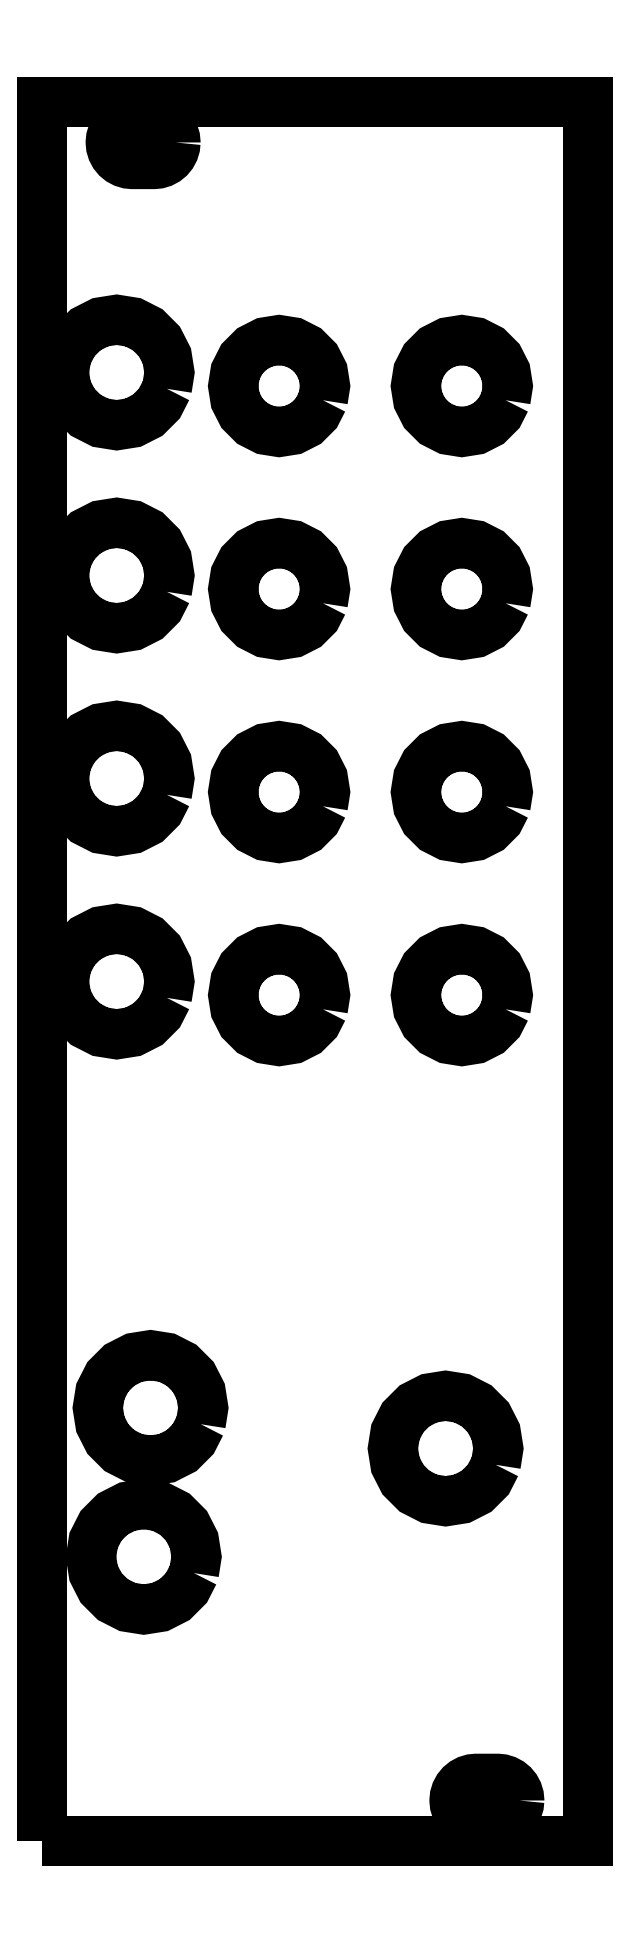
<metadata>
{"format":"dxf","ext":"dxf","renderer":"ezdxf+matplotlib","layout":"modelspace","background":"white","min_lineweight":24,"dpi":150}
</metadata>
<code>
0
SECTION
2
ENTITIES
0
LWPOLYLINE
3
CAD00001
8
0
90
5
70
1
10
-20.15
20
-64.25
10
20.15
20
-64.25
10
20.15
20
64.25
10
-20.15
20
64.25
10
-20.15
20
-64.25
0
LWPOLYLINE
3
CAD00002
8
0
90
37
70
1
10
-10.3
20
61.24
10
-10.33
20
60.93
10
-10.42
20
60.63
10
-10.57
20
60.36
10
-10.77
20
60.11
10
-11.01
20
59.91
10
-11.29
20
59.77
10
-11.59
20
59.68
10
-11.9
20
59.65
10
-13.5
20
59.65
10
-13.81
20
59.68
10
-14.11
20
59.77
10
-14.39
20
59.91
10
-14.63
20
60.11
10
-14.83
20
60.36
10
-14.98
20
60.63
10
-15.07
20
60.93
10
-15.1
20
61.24
10
-15.1
20
61.26
10
-15.07
20
61.57
10
-14.98
20
61.87
10
-14.83
20
62.14
10
-14.63
20
62.39
10
-14.39
20
62.59
10
-14.11
20
62.73
10
-13.81
20
62.82
10
-13.5
20
62.85
10
-11.9
20
62.85
10
-11.59
20
62.82
10
-11.29
20
62.73
10
-11.01
20
62.59
10
-10.77
20
62.39
10
-10.57
20
62.14
10
-10.42
20
61.87
10
-10.33
20
61.57
10
-10.3
20
61.26
10
-10.3
20
61.24
0
LWPOLYLINE
3
CAD00003
8
0
90
37
70
1
10
15.1
20
-61.26
10
15.07
20
-61.57
10
14.98
20
-61.87
10
14.83
20
-62.14
10
14.63
20
-62.39
10
14.39
20
-62.59
10
14.11
20
-62.73
10
13.81
20
-62.82
10
13.5
20
-62.85
10
11.9
20
-62.85
10
11.59
20
-62.82
10
11.29
20
-62.73
10
11.01
20
-62.59
10
10.77
20
-62.39
10
10.57
20
-62.14
10
10.42
20
-61.87
10
10.33
20
-61.57
10
10.3
20
-61.26
10
10.3
20
-61.24
10
10.33
20
-60.93
10
10.42
20
-60.63
10
10.57
20
-60.36
10
10.77
20
-60.11
10
11.01
20
-59.91
10
11.29
20
-59.77
10
11.59
20
-59.68
10
11.9
20
-59.65
10
13.5
20
-59.65
10
13.81
20
-59.68
10
14.11
20
-59.77
10
14.39
20
-59.91
10
14.63
20
-60.11
10
14.83
20
-60.36
10
14.98
20
-60.63
10
15.07
20
-60.93
10
15.1
20
-61.24
10
15.1
20
-61.26
0
LWPOLYLINE
3
CAD00004
8
0
90
21
70
1
10
-10.94
20
43.05
10
-11.49
20
41.96
10
-12.36
20
41.1
10
-13.44
20
40.54
10
-14.65
20
40.35
10
-15.86
20
40.54
10
-16.94
20
41.1
10
-17.81
20
41.96
10
-18.36
20
43.05
10
-18.55
20
44.25
10
-18.36
20
45.46
10
-17.81
20
46.54
10
-16.94
20
47.4
10
-15.86
20
47.96
10
-14.65
20
48.15
10
-13.44
20
47.96
10
-12.36
20
47.4
10
-11.49
20
46.54
10
-10.94
20
45.46
10
-10.75
20
44.25
10
-10.94
20
43.05
0
LWPOLYLINE
3
CAD00005
8
0
90
21
70
1
10
-10.94
20
28.04
10
-11.49
20
26.96
10
-12.36
20
26.09
10
-13.44
20
25.54
10
-14.65
20
25.35
10
-15.86
20
25.54
10
-16.94
20
26.09
10
-17.81
20
26.96
10
-18.36
20
28.04
10
-18.55
20
29.25
10
-18.36
20
30.46
10
-17.81
20
31.54
10
-16.94
20
32.41
10
-15.86
20
32.96
10
-14.65
20
33.15
10
-13.44
20
32.96
10
-12.36
20
32.41
10
-11.49
20
31.54
10
-10.94
20
30.46
10
-10.75
20
29.25
10
-10.94
20
28.04
0
LWPOLYLINE
3
CAD00006
8
0
90
21
70
1
10
-10.94
20
13.04
10
-11.49
20
11.96
10
-12.36
20
11.09
10
-13.44
20
10.54
10
-14.65
20
10.35
10
-15.86
20
10.54
10
-16.94
20
11.09
10
-17.81
20
11.96
10
-18.36
20
13.04
10
-18.55
20
14.25
10
-18.36
20
15.46
10
-17.81
20
16.54
10
-16.94
20
17.41
10
-15.86
20
17.96
10
-14.65
20
18.15
10
-13.44
20
17.96
10
-12.36
20
17.41
10
-11.49
20
16.54
10
-10.94
20
15.46
10
-10.75
20
14.25
10
-10.94
20
13.04
0
LWPOLYLINE
3
CAD00007
8
0
90
21
70
1
10
-10.94
20
-1.955
10
-11.49
20
-3.043
10
-12.36
20
-3.905
10
-13.44
20
-4.459
10
-14.65
20
-4.65
10
-15.86
20
-4.459
10
-16.94
20
-3.905
10
-17.81
20
-3.043
10
-18.36
20
-1.955
10
-18.55
20
-0.7498
10
-18.36
20
0.4549
10
-17.81
20
1.542
10
-16.94
20
2.405
10
-15.86
20
2.959
10
-14.65
20
3.15
10
-13.44
20
2.959
10
-12.36
20
2.405
10
-11.49
20
1.542
10
-10.94
20
0.4549
10
-10.75
20
-0.7498
10
-10.94
20
-1.955
0
LWPOLYLINE
3
CAD00008
8
0
90
21
70
1
10
0.5836
20
42.2
10
0.1008
20
41.25
10
-0.6513
20
40.5
10
-1.599
20
40.02
10
-2.65
20
39.85
10
-3.701
20
40.02
10
-4.649
20
40.5
10
-5.401
20
41.25
10
-5.883
20
42.2
10
-6.05
20
43.25
10
-5.883
20
44.3
10
-5.401
20
45.25
10
-4.649
20
46
10
-3.701
20
46.48
10
-2.65
20
46.65
10
-1.599
20
46.48
10
-0.6513
20
46
10
0.1008
20
45.25
10
0.5836
20
44.3
10
0.7498
20
43.25
10
0.5836
20
42.2
0
LWPOLYLINE
3
CAD00009
8
0
90
21
70
1
10
14.08
20
42.2
10
13.6
20
41.25
10
12.85
20
40.5
10
11.9
20
40.02
10
10.85
20
39.85
10
9.799
20
40.02
10
8.851
20
40.5
10
8.099
20
41.25
10
7.617
20
42.2
10
7.45
20
43.25
10
7.617
20
44.3
10
8.099
20
45.25
10
8.851
20
46
10
9.799
20
46.48
10
10.85
20
46.65
10
11.9
20
46.48
10
12.85
20
46
10
13.6
20
45.25
10
14.08
20
44.3
10
14.25
20
43.25
10
14.08
20
42.2
0
LWPOLYLINE
3
CAD0000A
8
0
90
21
70
1
10
0.5836
20
27.2
10
0.1008
20
26.25
10
-0.6513
20
25.5
10
-1.599
20
25.02
10
-2.65
20
24.85
10
-3.701
20
25.02
10
-4.649
20
25.5
10
-5.401
20
26.25
10
-5.883
20
27.2
10
-6.05
20
28.25
10
-5.883
20
29.3
10
-5.401
20
30.25
10
-4.649
20
31
10
-3.701
20
31.48
10
-2.65
20
31.65
10
-1.599
20
31.48
10
-0.6513
20
31
10
0.1008
20
30.25
10
0.5836
20
29.3
10
0.7498
20
28.25
10
0.5836
20
27.2
0
LWPOLYLINE
3
CAD0000B
8
0
90
21
70
1
10
14.08
20
27.2
10
13.6
20
26.25
10
12.85
20
25.5
10
11.9
20
25.02
10
10.85
20
24.85
10
9.799
20
25.02
10
8.851
20
25.5
10
8.099
20
26.25
10
7.617
20
27.2
10
7.45
20
28.25
10
7.617
20
29.3
10
8.099
20
30.25
10
8.851
20
31
10
9.799
20
31.48
10
10.85
20
31.65
10
11.9
20
31.48
10
12.85
20
31
10
13.6
20
30.25
10
14.08
20
29.3
10
14.25
20
28.25
10
14.08
20
27.2
0
LWPOLYLINE
3
CAD0000C
8
0
90
21
70
1
10
0.5836
20
12.2
10
0.1008
20
11.25
10
-0.6513
20
10.5
10
-1.599
20
10.02
10
-2.65
20
9.85
10
-3.701
20
10.02
10
-4.649
20
10.5
10
-5.401
20
11.25
10
-5.883
20
12.2
10
-6.05
20
13.25
10
-5.883
20
14.3
10
-5.401
20
15.25
10
-4.649
20
16
10
-3.701
20
16.48
10
-2.65
20
16.65
10
-1.599
20
16.48
10
-0.6513
20
16
10
0.1008
20
15.25
10
0.5836
20
14.3
10
0.7498
20
13.25
10
0.5836
20
12.2
0
LWPOLYLINE
3
CAD0000D
8
0
90
21
70
1
10
14.08
20
12.2
10
13.6
20
11.25
10
12.85
20
10.5
10
11.9
20
10.02
10
10.85
20
9.85
10
9.799
20
10.02
10
8.851
20
10.5
10
8.099
20
11.25
10
7.617
20
12.2
10
7.45
20
13.25
10
7.617
20
14.3
10
8.099
20
15.25
10
8.851
20
16
10
9.799
20
16.48
10
10.85
20
16.65
10
11.9
20
16.48
10
12.85
20
16
10
13.6
20
15.25
10
14.08
20
14.3
10
14.25
20
13.25
10
14.08
20
12.2
0
LWPOLYLINE
3
CAD0000E
8
0
90
21
70
1
10
0.5836
20
-2.801
10
0.1008
20
-3.748
10
-0.6513
20
-4.501
10
-1.599
20
-4.983
10
-2.65
20
-5.15
10
-3.701
20
-4.983
10
-4.649
20
-4.501
10
-5.401
20
-3.748
10
-5.883
20
-2.801
10
-6.05
20
-1.75
10
-5.883
20
-0.6991
10
-5.401
20
0.2482
10
-4.649
20
1.001
10
-3.701
20
1.484
10
-2.65
20
1.65
10
-1.599
20
1.484
10
-0.6513
20
1.001
10
0.1008
20
0.2482
10
0.5836
20
-0.6991
10
0.7498
20
-1.75
10
0.5836
20
-2.801
0
LWPOLYLINE
3
CAD0000F
8
0
90
21
70
1
10
14.08
20
-2.801
10
13.6
20
-3.748
10
12.85
20
-4.501
10
11.9
20
-4.983
10
10.85
20
-5.15
10
9.799
20
-4.983
10
8.851
20
-4.501
10
8.099
20
-3.748
10
7.617
20
-2.801
10
7.45
20
-1.75
10
7.617
20
-0.6991
10
8.099
20
0.2482
10
8.851
20
1.001
10
9.799
20
1.484
10
10.85
20
1.65
10
11.9
20
1.484
10
12.85
20
1.001
10
13.6
20
0.2482
10
14.08
20
-0.6991
10
14.25
20
-1.75
10
14.08
20
-2.801
0
LWPOLYLINE
3
CAD00010
8
0
90
21
70
1
10
13.36
20
-36.45
10
12.81
20
-37.54
10
11.94
20
-38.4
10
10.85
20
-38.96
10
9.65
20
-39.15
10
8.445
20
-38.96
10
7.357
20
-38.4
10
6.495
20
-37.54
10
5.941
20
-36.45
10
5.75
20
-35.25
10
5.941
20
-34.04
10
6.495
20
-32.96
10
7.357
20
-32.1
10
8.445
20
-31.54
10
9.65
20
-31.35
10
10.85
20
-31.54
10
11.94
20
-32.1
10
12.81
20
-32.96
10
13.36
20
-34.04
10
13.55
20
-35.25
10
13.36
20
-36.45
0
LWPOLYLINE
3
CAD00011
8
0
90
21
70
1
10
-8.941
20
-44.46
10
-9.495
20
-45.54
10
-10.36
20
-46.41
10
-11.44
20
-46.96
10
-12.65
20
-47.15
10
-13.86
20
-46.96
10
-14.94
20
-46.41
10
-15.81
20
-45.54
10
-16.36
20
-44.46
10
-16.55
20
-43.25
10
-16.36
20
-42.04
10
-15.81
20
-40.96
10
-14.94
20
-40.09
10
-13.86
20
-39.54
10
-12.65
20
-39.35
10
-11.44
20
-39.54
10
-10.36
20
-40.09
10
-9.495
20
-40.96
10
-8.941
20
-42.04
10
-8.75
20
-43.25
10
-8.941
20
-44.46
0
LWPOLYLINE
3
CAD00012
8
0
90
21
70
1
10
-8.441
20
-33.46
10
-8.995
20
-34.54
10
-9.857
20
-35.41
10
-10.94
20
-35.96
10
-12.15
20
-36.15
10
-13.36
20
-35.96
10
-14.44
20
-35.41
10
-15.31
20
-34.54
10
-15.86
20
-33.46
10
-16.05
20
-32.25
10
-15.86
20
-31.04
10
-15.31
20
-29.96
10
-14.44
20
-29.09
10
-13.36
20
-28.54
10
-12.15
20
-28.35
10
-10.94
20
-28.54
10
-9.857
20
-29.09
10
-8.995
20
-29.96
10
-8.441
20
-31.04
10
-8.25
20
-32.25
10
-8.441
20
-33.46
0
ENDSEC
0
EOF

</code>
